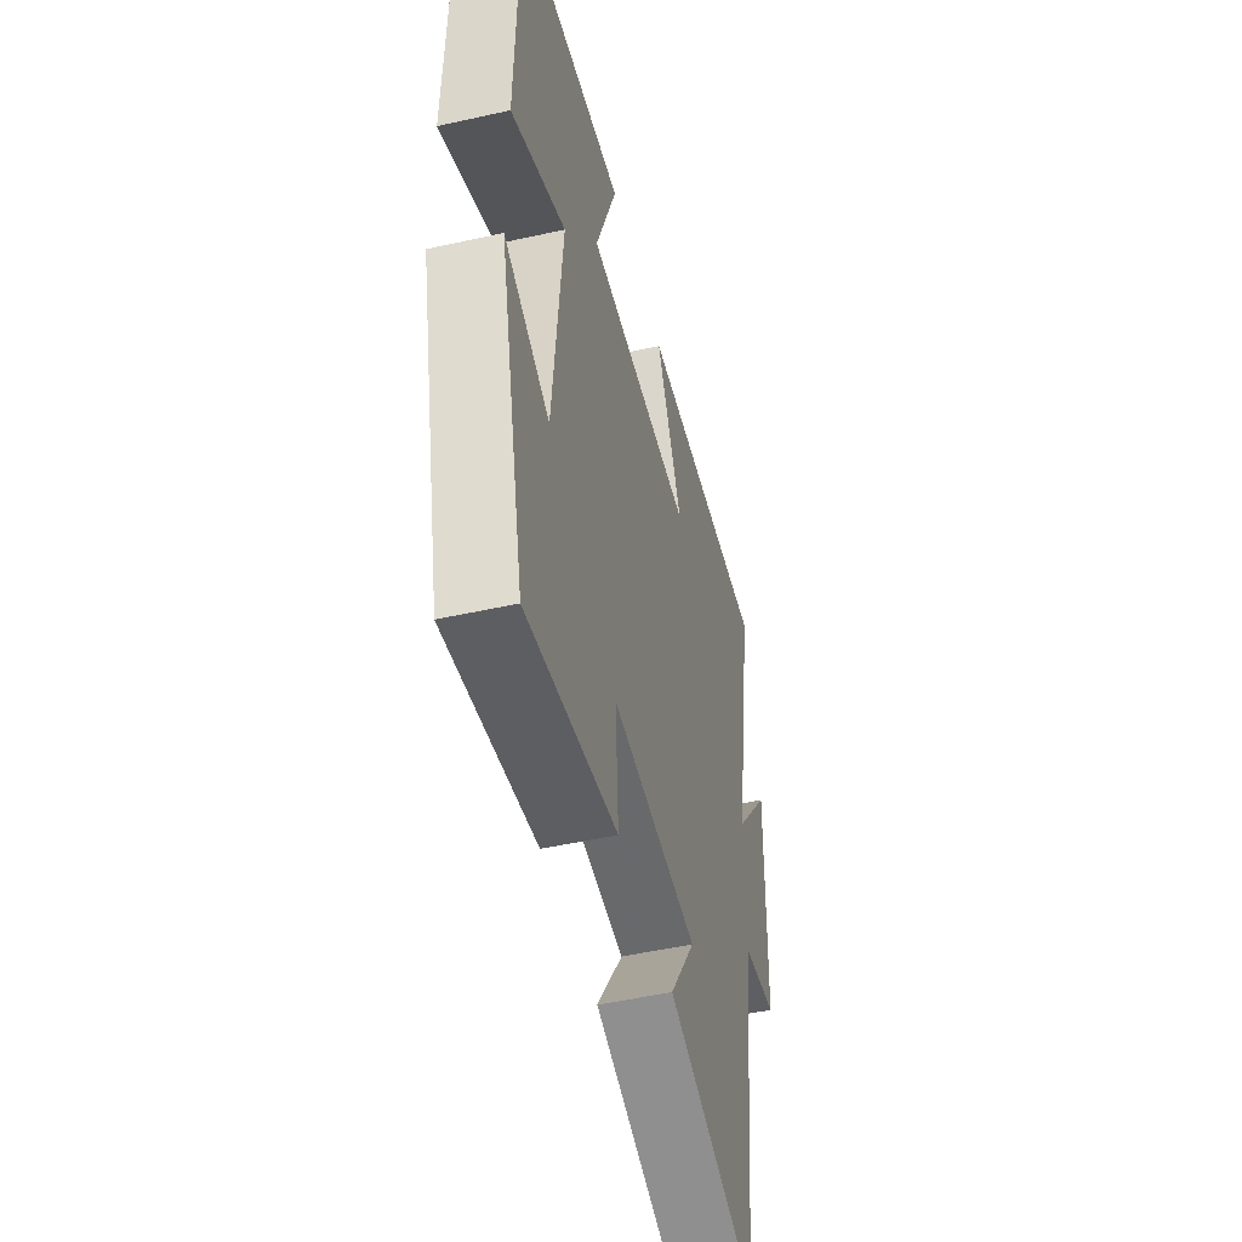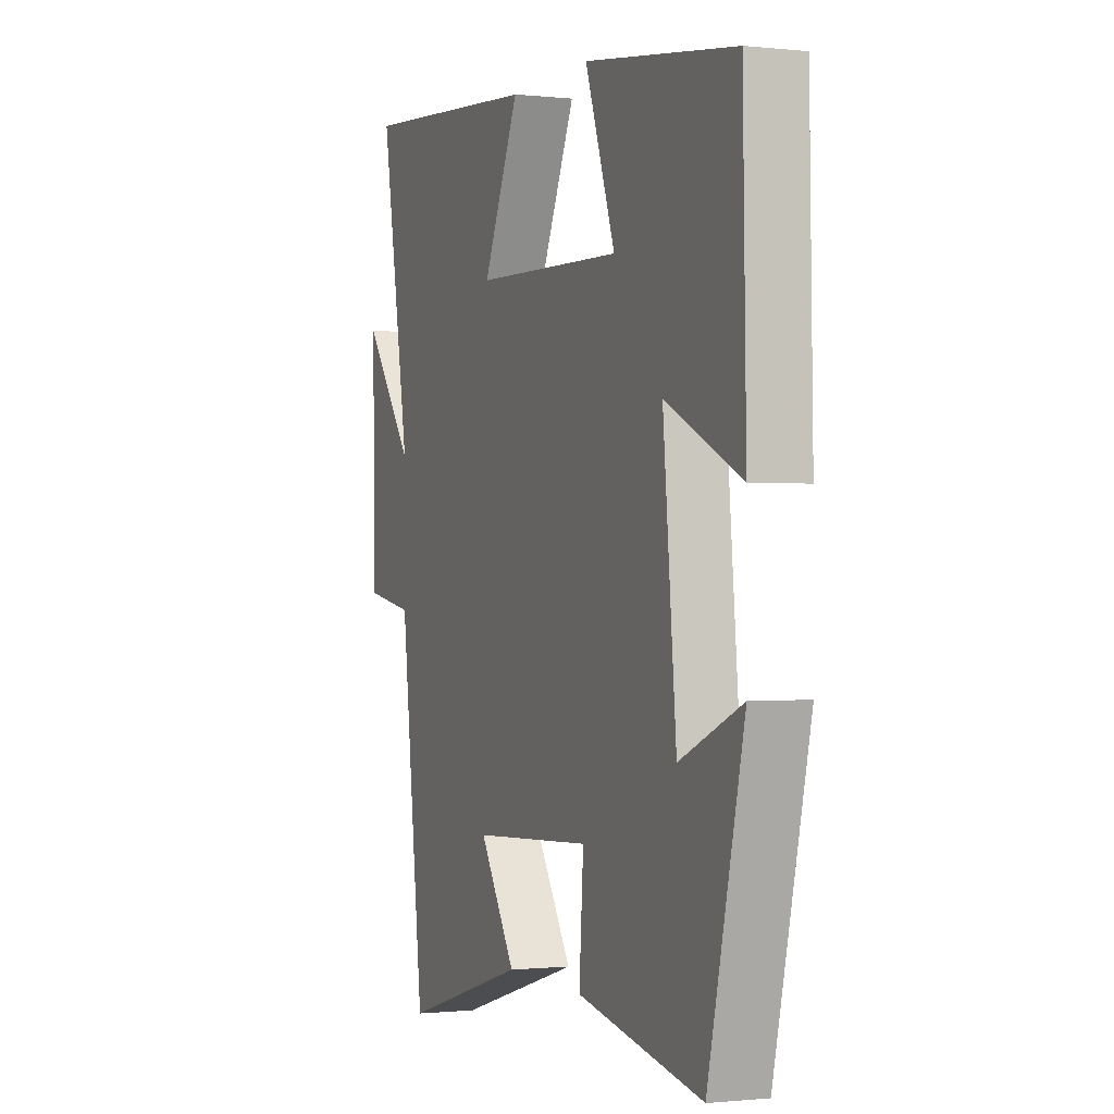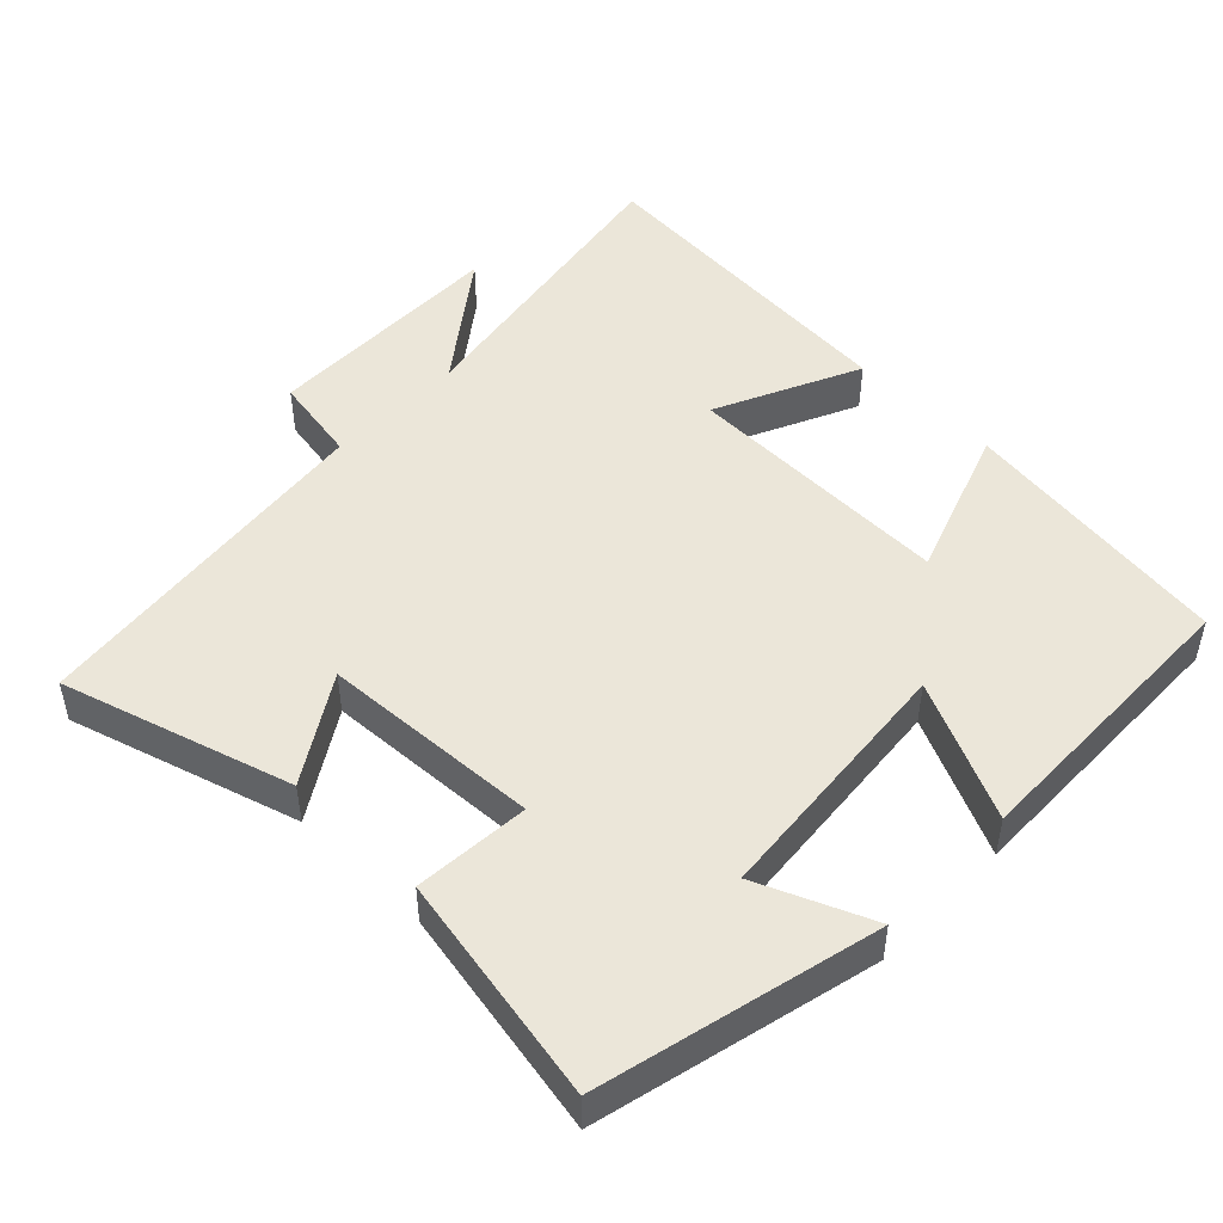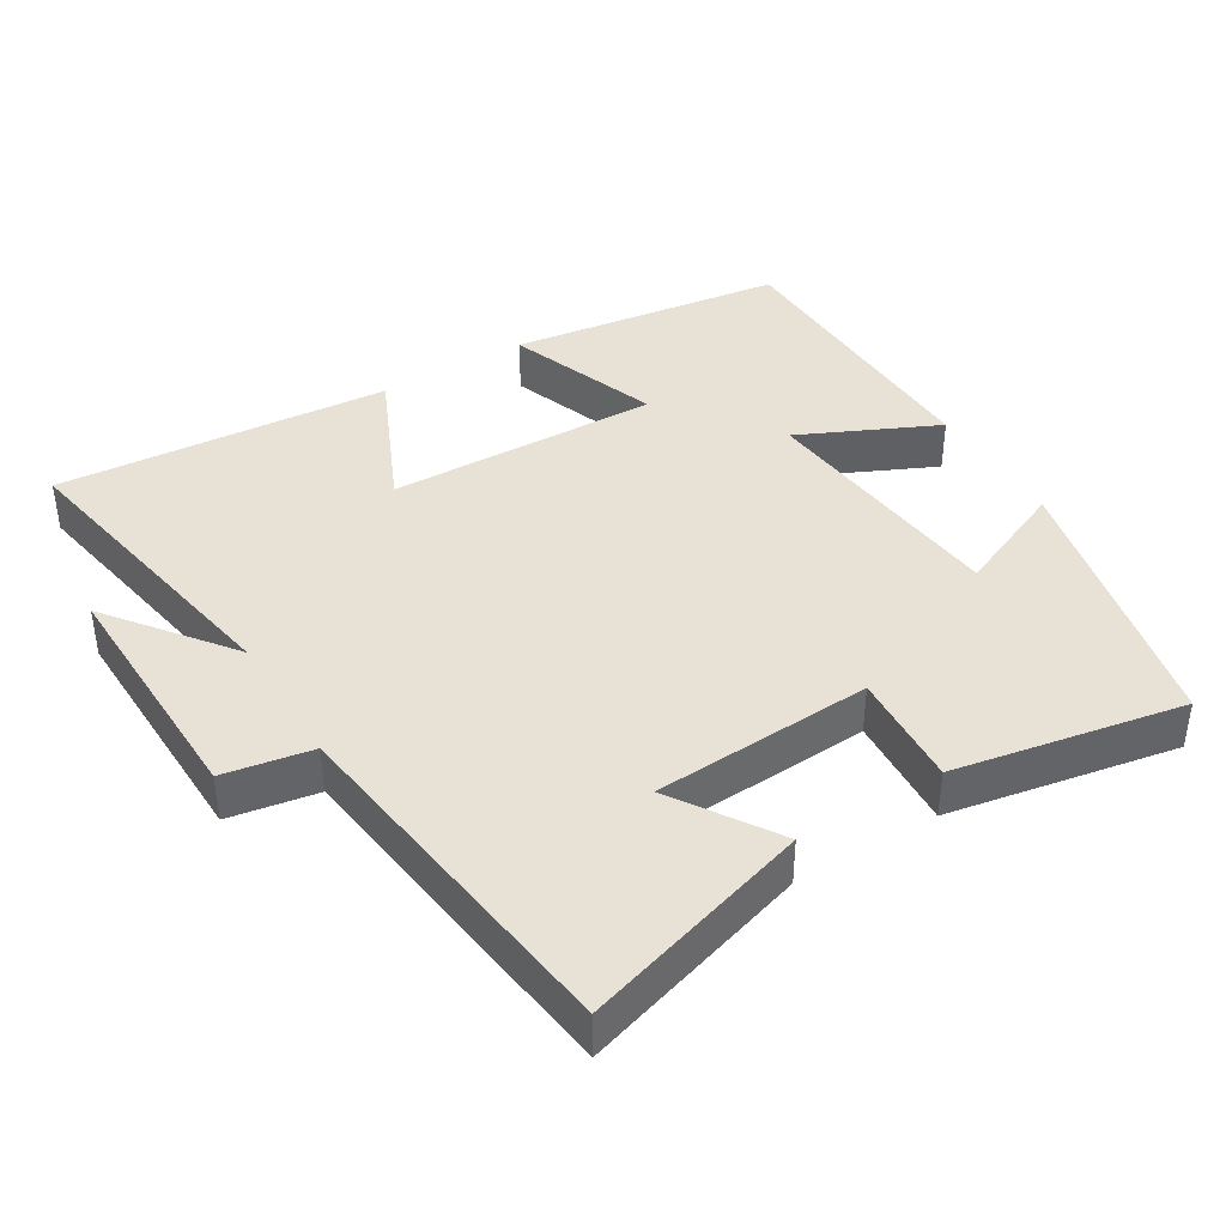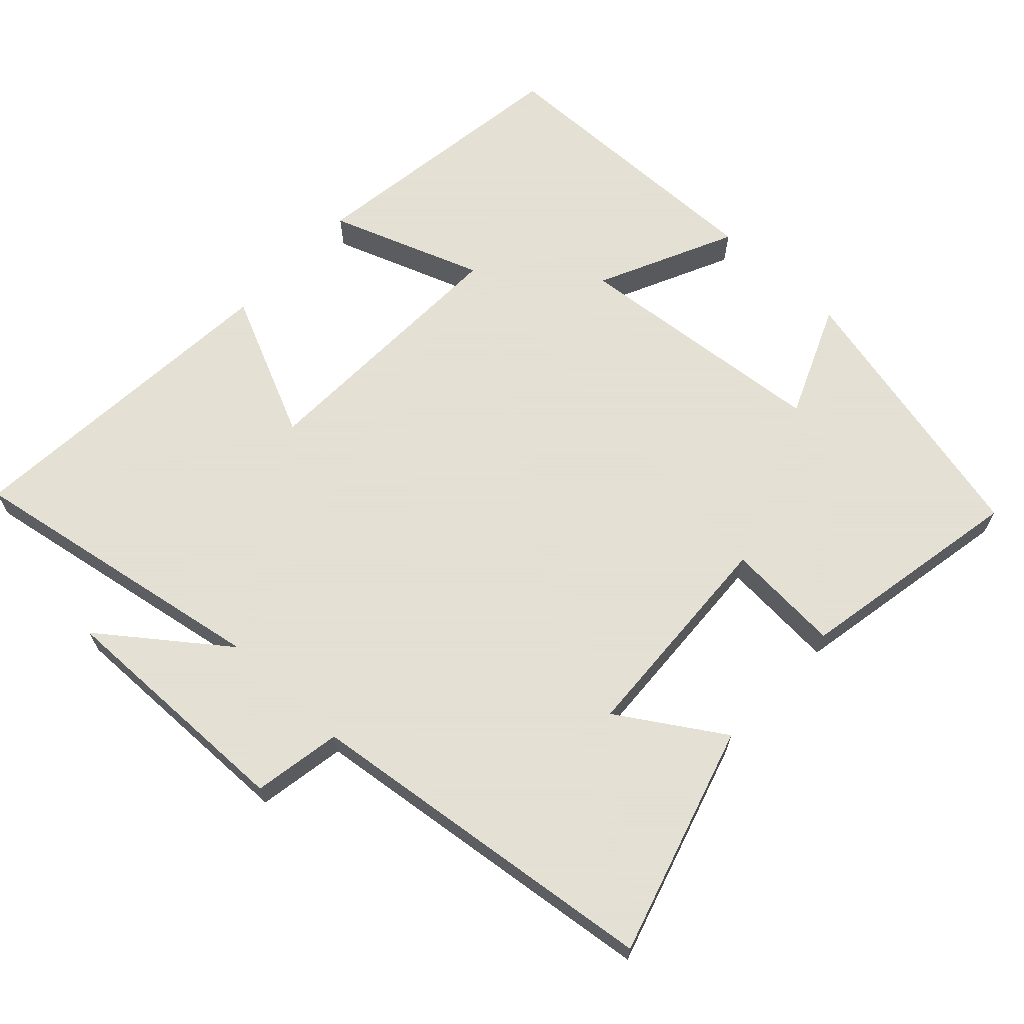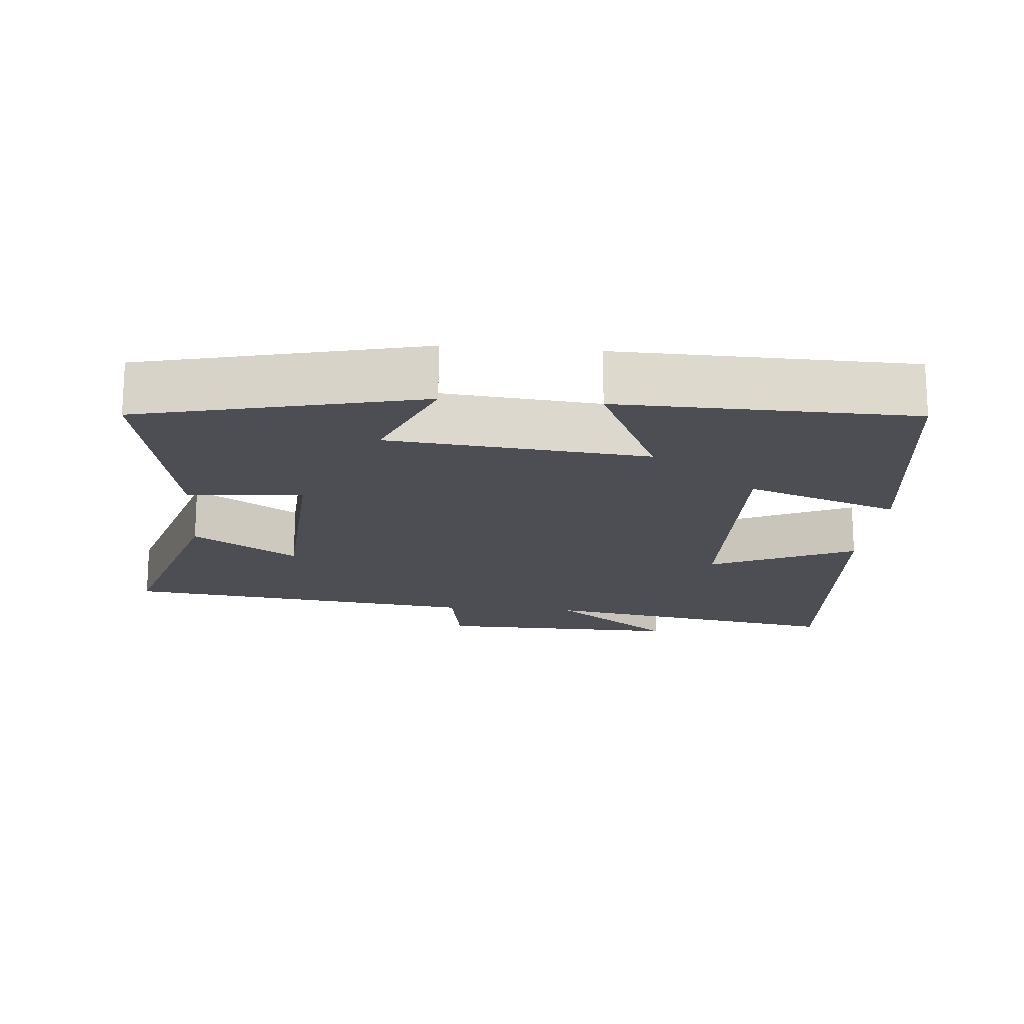
<metadata>
{"format":"obj","ext":"obj","renderer":"f3d","projection":"perspective","resolution":1024,"background":"white","views":[{"elev":-49.8,"azim":-76.2,"up":"+Z"},{"elev":-0.7,"azim":-111.8,"up":"+Z"},{"elev":48.4,"azim":-135.8,"up":"+Y"},{"elev":40.4,"azim":148.4,"up":"+Y"},{"elev":66.2,"azim":133.0,"up":"+Y"},{"elev":-17.4,"azim":-95.1,"up":"+Y"}]}
</metadata>
<code>
v 0.439 0.07 -0.596
v 0.117 0.07 -0.5
v 0.21 0.07 -0.354
v -0.098 0.07 -0.338
v -0.087 0.07 -0.5
v -0.408 0.07 -0.561
v -0.5 0.07 -0.17
v -0.341 0.07 -0.237
v -0.307 0.07 0.125
v -0.5 0.07 0.034
v -0.492 0.07 0.445
v -0.106 0.07 0.5
v -0.183 0.07 0.285
v 0.199 0.07 0.297
v 0.106 0.07 0.5
v 0.575 0.07 0.538
v 0.5 0.07 0.104
v 0.63 0.07 0.276
v 0.624 0.07 -0.07
v 0.5 0.07 -0.092
v 0.439 0 -0.596
v 0.117 0 -0.5
v 0.21 0 -0.354
v -0.098 0 -0.338
v -0.087 0 -0.5
v -0.408 0 -0.561
v -0.5 0 -0.17
v -0.341 0 -0.237
v -0.307 0 0.125
v -0.5 0 0.034
v -0.492 0 0.445
v -0.106 0 0.5
v -0.183 0 0.285
v 0.199 0 0.297
v 0.106 0 0.5
v 0.575 0 0.538
v 0.5 0 0.104
v 0.63 0 0.276
v 0.624 0 -0.07
v 0.5 0 -0.092
f 17 18 19 20
f 17 20 1
f 14 15 16 17
f 13 14 17 1
f 11 12 13
f 10 11 13
f 9 10 13
f 8 9 13
f 5 6 7 8
f 4 5 8 13
f 3 4 13
f 1 2 3
f 1 3 13
f 40 39 38 37
f 21 40 37
f 37 36 35 34
f 21 37 34 33
f 33 32 31
f 33 31 30
f 33 30 29
f 33 29 28
f 28 27 26 25
f 33 28 25 24
f 33 24 23
f 23 22 21
f 33 23 21
f 1 21 22 2
f 2 22 23 3
f 3 23 24 4
f 4 24 25 5
f 5 25 26 6
f 6 26 27 7
f 7 27 28 8
f 8 28 29 9
f 9 29 30 10
f 10 30 31 11
f 11 31 32 12
f 12 32 33 13
f 13 33 34 14
f 14 34 35 15
f 15 35 36 16
f 16 36 37 17
f 17 37 38 18
f 18 38 39 19
f 19 39 40 20
f 20 40 21 1

</code>
